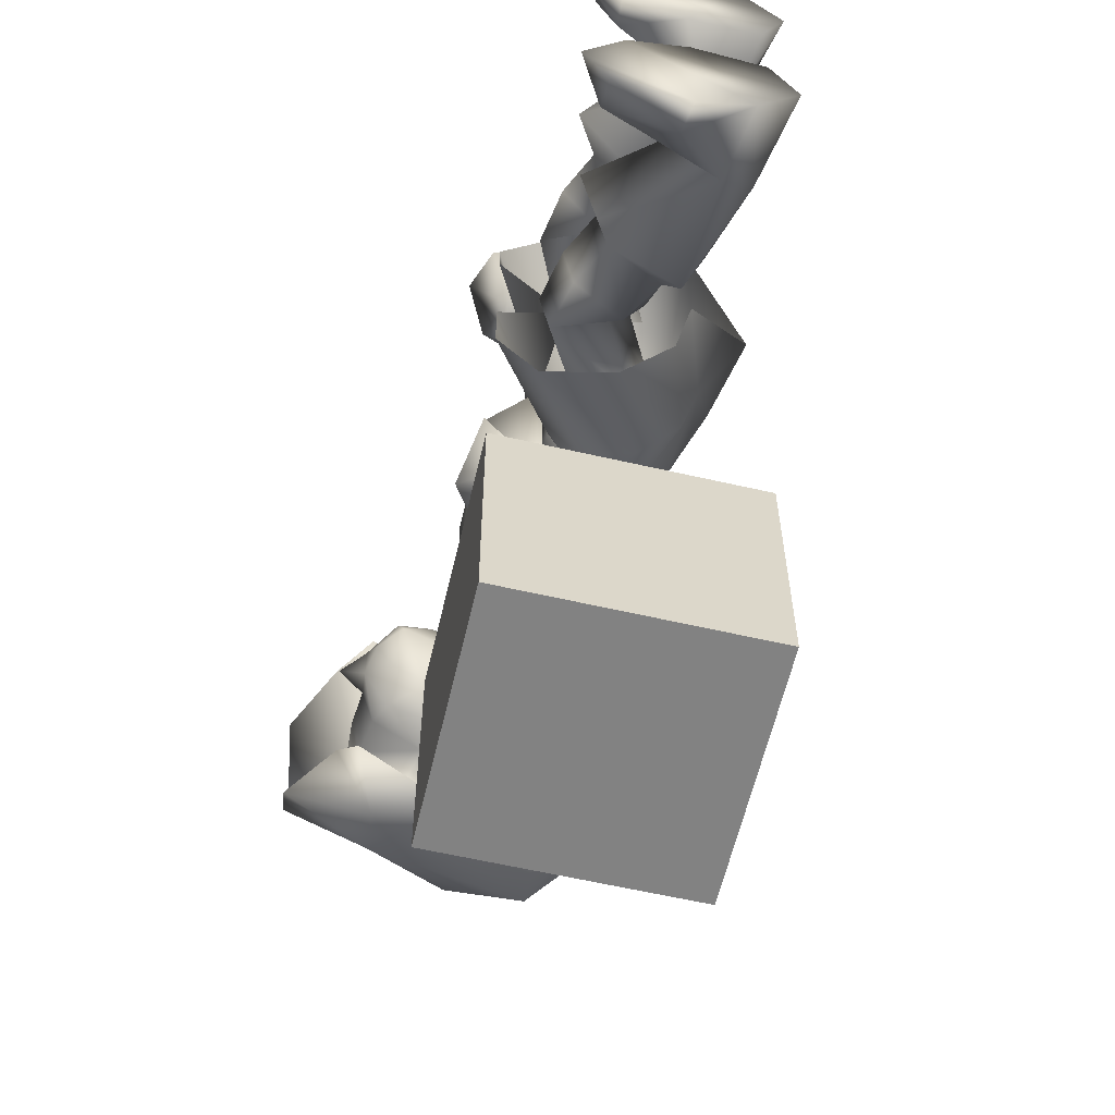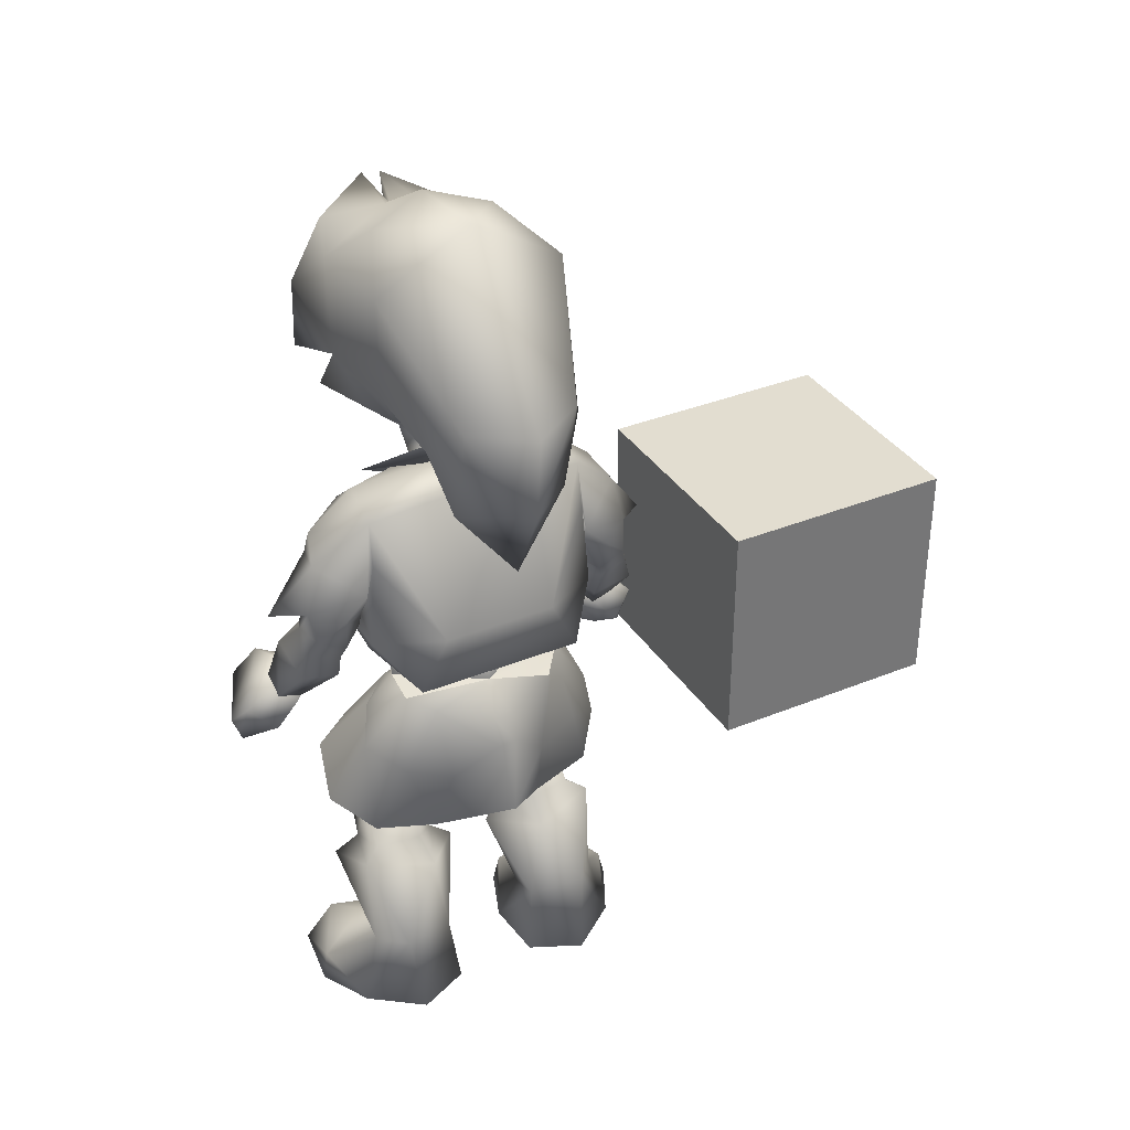
<metadata>
{"format":"obj","ext":"obj","renderer":"f3d","projection":"perspective","resolution":1024,"background":"white","views":[{"elev":-60.7,"azim":-13.2,"up":"+Z"},{"elev":35.1,"azim":61.6,"up":"+Y"}]}
</metadata>
<code>
o Cube.001
v 1 2.359 -4.027
v -1 2.359 -2.027
v -1 2.359 -4.027
v -1 4.359 -4.027
v 1 4.359 -2.027
v 1 4.359 -4.027
v 1 2.359 -2.027
v -1 4.359 -2.027
f 1 2 3
f 4 5 6
f 6 7 1
f 5 2 7
f 2 4 3
f 1 4 6
f 1 7 2
f 4 8 5
f 6 5 7
f 5 8 2
f 2 8 4
f 1 3 4
o Regroup24
v -0.1673 6.133 1.079
v -0.4498 6.18 0.8451
v -0.5871 6.027 0.7684
v -0.2477 5.52 0.4073
v -0.8313 5.389 0.4211
v -0.6417 5.307 0.02453
v -0.2821 5.695 -0.5932
v -0.6995 5.605 -0.5892
v -0.7733 5.862 -0.618
v -1.115 5.596 -0.4952
v -0.8313 5.389 -0.3968
v -1.11 5.359 -0.2939
v -0.2477 5.52 -0.3761
v -1.088 5.18 0.000118
v -1.186 5.813 -0.4189
v -1.225 6.104 -0.4356
v -1.287 5.843 0.000119
v -0.8419 6.126 -0.6468
v -1.313 5.569 -0.1385
v -1.504 5.682 0.000119
v -0.5871 6.027 -0.7363
v -1.111 5.358 0.3239
v -1.313 5.568 0.1669
v -1.314 6.142 0.00012
v -1.299 6.406 -0.05196
v -1.198 6.518 -0.2482
v -1.115 5.596 0.5211
v -1.187 5.812 0.4456
v -1.223 6.54 0.1919
v -1.227 6.103 0.4652
v -0.8419 6.126 0.6939
v -0.7743 5.862 0.6451
v -0.6995 5.605 0.6169
v -0.1684 6.135 -1.054
v -0.4498 6.18 -0.8201
v -0.03331 5.548 -0.165
v -0.2829 5.694 0.6182
v -0.03639 5.549 0.2128
v 0.01339 5.36 -0.1634
v 0.01338 5.36 0.219
v -0.2402 5.192 0.3272
v -0.5252 4.975 0.000118
v -0.2402 5.192 -0.2949
v -0.4409 3.62 0.2386
v 0.3804 3.668 0.000118
v -0.4378 3.618 -0.2771
v -0.05684 3.257 0.6712
v -0.08263 3.641 0.6589
v -0.4082 3.123 -0.2804
v -0.07947 3.636 -0.6914
v -0.05684 3.257 -0.7016
v -0.4082 3.123 0.244
v 0.4285 3.289 0.000118
v -1.257 6.897 -0.05064
v -1.668 7.014 0.01085
v -1.107 6.997 0.0655
v -1.781 6.519 0.3752
v -1.224 6.94 0.5741
v -1.234 6.448 0.8421
v -1.244 5.868 0.8545
v -1.5 6.001 0.4936
v -0.8982 6.772 0.6866
v -1.266 5.859 -0.7243
v -1.056 6.355 -0.8971
v -1.415 6.035 -0.5776
v -1.745 6.59 -0.482
v -1.708 6.974 -0.1653
v -1.107 6.997 -0.1967
v -1.014 6.796 -0.725
v 0.264 5.522 0.01503
v -0.002201 5.733 0.5585
v 0.00154 5.734 -0.532
v -0.4694 5.02 0.3225
v 0.08342 5.333 -0.4023
v -0.4694 5.02 -0.3328
v -0.7564 4.664 0.000118
v 0.08342 5.333 0.3669
v -1.257 5.395 0.000118
v -0.6843 4.903 0.5884
v 0.1442 5.522 0.4391
v -0.6849 4.903 -0.5999
v 0.1809 5.522 -0.4103
v -0.5324 7.344 0.00012
v -0.3195 7.221 -0.493
v 0.308 7.424 0.00012
v -0.3195 7.221 0.5217
v 0.2978 6.984 0.7933
v 0.2978 6.984 -0.7664
v 0.2812 6.147 -0.7513
v 0.2756 6.145 0.7792
v -0.1738 5.114 -0.8823
v 0.2607 5.041 -0.9254
v 0.3027 4.66 -0.9431
v 0.6464 3.998 -0.4851
v 0.3252 3.933 -0.9971
v 0.3027 4.66 0.9301
v 0.3252 3.933 0.9829
v 0.6464 3.998 0.4685
v -0.8504 4.227 0.000118
v -0.8057 3.499 -0.5266
v -0.8057 3.499 0.51
v -0.00139 4.496 1.039
v -0.5093 4.484 0.9379
v -0.3132 3.887 0.9666
v 0.31 5.116 -0.4702
v -0.3132 3.887 -0.9788
v -0.4548 3.273 -0.7117
v -0.4548 3.273 0.6937
v -0.5094 4.484 -0.9379
v -0.4582 4.874 -0.893
v -0.4584 4.874 0.8933
v -0.00139 4.496 -1.051
v -0.1738 5.114 0.8827
v 0.107 3.298 0.000118
v 0.6329 3.546 0.6924
v 0.6329 3.546 -0.7132
v 0.31 5.116 0.4561
v 0.2606 5.041 0.9251
v 0.2979 4.39 -0.9896
v 0.08461 4.009 -0.9707
v 0.2992 4.39 0.9896
v 0.0893 4.009 0.9709
v 0.7938 5.905 -0.6344
v 0.7938 5.905 0.6477
v 1.083 6.152 0.4732
v 0.1568 5.859 0.4821
v 1.083 6.152 -0.4656
v 1.39 6.142 0.00012
v 0.1568 5.859 -0.4705
v 0.9156 5.353 0.4929
v 0.5085 5.325 0.01894
v 0.9156 5.353 -0.4509
v 0.9865 4.732 0.000118
v 1.357 5.451 0.01464
v 0.4285 3.289 0.000118
v 0.2498 3.216 -0.7088
v -0.05684 3.257 -0.7016
v 0.2506 3.216 0.683
v -0.05684 3.257 0.6712
v -0.2913 3.092 -0.6634
v -0.4082 3.123 -0.2804
v 0.4798 3.17 -0.5349
v 0.225 1.9 1.008
v 0.1523 2.753 1.037
v -0.1474 2.056 1.27
v -0.2 2.981 0.7887
v -0.9949 2.214 0.7371
v -0.6759 2.225 1.125
v 0.34 1.821 0.4894
v 0.4592 2.617 0.7869
v 0.5717 2.492 0.43
v -1.001 2.164 0.3923
v -0.484 3.03 0.2595
v -0.5272 2.799 0.05797
v -0.4743 2.274 0.000118
v 0.8853 2.215 0.000118
v -0.2913 3.092 0.6404
v -0.03865 3.039 0.9197
v 0.7376 2.812 0.05833
v 0.4798 3.17 0.5103
v 0.6596 3.043 0.06864
v 0.2506 3.216 0.683
v -0.1474 2.056 -1.301
v 0.4592 2.617 -0.7817
v 0.225 1.9 -1.012
v -0.9949 2.214 -0.8265
v -0.2 2.981 -0.83
v -0.6759 2.225 -1.193
v 0.5717 2.492 -0.4155
v 0.3418 1.822 -0.4872
v 0.1523 2.753 -1.054
v -1.001 2.164 -0.4821
v -0.4843 3.03 -0.2819
v -0.522 2.798 -0.0766
v -0.03865 3.039 -0.9431
v -0.2913 3.092 -0.6634
v 0.7375 2.812 -0.08481
v 0.6596 3.043 -0.09522
v 0.4798 3.17 -0.5349
v 0.2498 3.216 -0.7088
v -0.05684 3.257 0.6712
v -0.4082 3.123 0.244
v 0.4285 3.289 0.000118
v -0.05684 3.257 -0.7016
v -0.4082 3.123 -0.2804
v -0.05684 3.257 -0.7016
v 0.2498 3.216 -0.7088
v 0.4285 3.289 0.000118
v -0.05684 3.257 0.6712
v 0.2506 3.216 0.683
v -0.4082 3.123 -0.2804
v -0.2913 3.092 -0.6634
v 0.4798 3.17 -0.5349
v -0.1474 2.056 1.27
v 0.1523 2.753 1.037
v 0.225 1.9 1.008
v -0.6759 2.225 1.125
v -0.9949 2.214 0.7371
v -0.2 2.981 0.7887
v 0.4592 2.617 0.7869
v 0.34 1.821 0.4894
v 0.5717 2.492 0.43
v -0.5272 2.799 0.05797
v -0.484 3.03 0.2595
v -1.001 2.164 0.3923
v -0.4743 2.274 0.000118
v 0.8853 2.215 0.000118
v -0.2913 3.092 0.6404
v -0.03865 3.039 0.9197
v 0.4798 3.17 0.5103
v 0.7376 2.812 0.05833
v 0.6596 3.043 0.06864
v 0.2506 3.216 0.683
v 0.225 1.9 -1.012
v 0.4592 2.617 -0.7817
v -0.1474 2.056 -1.301
v -0.6759 2.225 -1.193
v -0.2 2.981 -0.83
v -0.9949 2.214 -0.8265
v 0.3418 1.822 -0.4872
v 0.5717 2.492 -0.4155
v 0.1523 2.753 -1.054
v -0.4843 3.03 -0.2819
v -1.001 2.164 -0.4821
v -0.522 2.798 -0.0766
v -0.03865 3.039 -0.9431
v -0.2913 3.092 -0.6634
v 0.6596 3.043 -0.09522
v 0.7375 2.812 -0.08481
v 0.4798 3.17 -0.5349
v 0.2498 3.216 -0.7088
v -0.4082 3.123 0.244
v -0.05684 3.257 0.6712
v 0.4285 3.289 0.000118
v -0.05684 3.257 -0.7016
v -0.4082 3.123 -0.2804
v -0.6769 0.9736 0.6088
v -0.07716 1.269 0.1782
v 0.03688 0.5023 0.4284
v 0.3445 0.6014 0.4154
v 0.3399 1.377 0.5281
v 0.4702 0.6843 0.8673
v -0.5421 1.067 1.105
v -0.4987 1.246 0.592
v -0.405 1.309 0.9363
v 0.1458 1.44 1.088
v 0.217 0.6237 1.074
v -0.1086 0.443 0.8345
v -0.1183 1.397 0.3602
v 0.1048 1.524 0.5638
v 0.02676 1.505 0.9364
v 0.6194 0.01111 0.7899
v -0.126 0.01006 0.3103
v -0.5697 0.2436 0.5396
v -0.3664 0.4486 0.9751
v 0.4218 0.01508 0.3512
v 0.2866 0.005404 1.227
v -0.182 0.2392 1.405
v -0.905 -0.001848 0.9579
v -0.587 0.004028 0.4876
v -0.1525 -0.000984 1.453
v -0.7089 0.2864 1.127
v -0.7153 -0.003912 1.379
v -0.6586 1.573 0.5826
v -0.5667 1.637 0.9181
v 0.01098 1.851 0.5268
v -0.1716 1.827 0.9367
v -0.3343 1.717 0.3364
v -0.4029 1.762 0.3782
v -0.1858 1.742 0.6037
v -0.6489 2.034 0.8483
v -0.7366 1.973 0.5366
v -0.2622 1.862 0.8845
v 0.03005 2.417 0.7991
v 0.1477 2.387 0.3921
v -0.1366 2.366 0.2599
v -0.4445 2.371 0.8296
v -0.5703 2.291 0.3829
v -0.01485 4.037 1.466
v 0.1606 3.858 1.443
v 0.2211 4.01 1.387
v -0.3818 3.885 1.264
v -0.1879 4.096 1.224
v -0.185 3.847 1.587
v -0.06811 4.008 1.03
v -0.1815 3.678 1.042
v 0.1748 3.787 1.202
v 0.2242 3.901 1.162
v 0.1006 3.627 1.522
v -0.3221 3.114 1.403
v 0.07782 3.54 1.19
v -0.3309 3.172 1.58
v -0.4972 3.233 1.283
v -0.4898 3.305 1.601
v -0.6028 3.327 1.431
v 0.2922 4.205 1.172
v -0.1764 4.208 1.377
v -0.3014 4.313 1.057
v 0.1358 4.258 1.44
v -0.6264 2.604 1.831
v -0.9902 2.533 1.455
v -0.8098 2.789 1.155
v -1.096 2.953 1.7
v -0.9122 3.275 1.547
v -0.6203 2.832 1.916
v -0.4321 3.039 1.835
v -0.6201 3.348 1.473
v -0.5233 3.23 1.251
v -0.28 3.116 1.423
v -0.5032 2.746 1.521
v -0.7804 3.082 1.087
v -0.288 2.883 1.62
v -0.3778 3.233 1.645
v -0.2292 4.61 1.293
v -0.1949 4.798 1.261
v -0.458 4.874 0.8933
v 0.07177 4.657 1.353
v -0.08649 4.195 1.693
v 0.2211 4.01 -1.387
v 0.1606 3.858 -1.443
v -0.01485 4.037 -1.466
v -0.1879 4.096 -1.224
v -0.3818 3.885 -1.264
v -0.185 3.847 -1.587
v -0.1815 3.678 -1.042
v -0.06811 4.008 -1.03
v 0.2242 3.901 -1.162
v 0.1748 3.787 -1.202
v 0.1006 3.627 -1.522
v -0.3309 3.172 -1.58
v 0.07782 3.54 -1.19
v -0.3221 3.114 -1.403
v -0.4972 3.233 -1.283
v -0.4898 3.305 -1.601
v -0.6028 3.327 -1.431
v 0.2922 4.205 -1.172
v -0.3014 4.313 -1.057
v -0.1764 4.208 -1.377
v 0.1358 4.258 -1.44
v -0.8098 2.789 -1.155
v -0.9902 2.533 -1.455
v -0.6264 2.604 -1.831
v -1.096 2.953 -1.7
v -0.9122 3.275 -1.547
v -0.4321 3.039 -1.835
v -0.6203 2.832 -1.916
v -0.6201 3.348 -1.473
v -0.28 3.116 -1.423
v -0.5233 3.23 -1.251
v -0.7804 3.082 -1.087
v -0.5032 2.746 -1.521
v -0.288 2.883 -1.62
v -0.3778 3.233 -1.645
v -0.1949 4.798 -1.261
v -0.2292 4.61 -1.293
v 0.07177 4.657 -1.353
v -0.08649 4.195 -1.693
v 0.03688 0.5023 -0.4284
v -0.07716 1.269 -0.1782
v -0.6769 0.9736 -0.6088
v 0.3445 0.6014 -0.4154
v 0.3399 1.377 -0.5281
v 0.4702 0.6843 -0.8673
v -0.4987 1.246 -0.592
v -0.5421 1.067 -1.105
v -0.405 1.309 -0.9363
v 0.1458 1.44 -1.088
v 0.217 0.6237 -1.074
v -0.1086 0.443 -0.8345
v 0.1048 1.524 -0.5638
v -0.1183 1.397 -0.3602
v 0.02676 1.505 -0.9364
v 0.6194 0.01111 -0.7899
v -0.126 0.01006 -0.3103
v -0.3664 0.4486 -0.9751
v -0.5697 0.2436 -0.5396
v 0.4218 0.01508 -0.3512
v 0.2866 0.005404 -1.227
v -0.182 0.2392 -1.405
v -0.587 0.004028 -0.4876
v -0.905 -0.001848 -0.9579
v -0.1525 -0.000984 -1.453
v -0.7089 0.2864 -1.127
v -0.7153 -0.003912 -1.379
v -0.5667 1.637 -0.9181
v -0.6586 1.573 -0.5826
v -0.1716 1.827 -0.9367
v 0.01098 1.851 -0.5268
v -0.3343 1.717 -0.3364
v -0.1858 1.742 -0.6037
v -0.4029 1.762 -0.3782
v -0.6489 2.034 -0.8483
v -0.7366 1.973 -0.5366
v -0.2622 1.862 -0.8845
v 0.03005 2.417 -0.7991
v 0.1477 2.387 -0.3921
v -0.1366 2.366 -0.2599
v -0.4445 2.371 -0.8296
v -0.5703 2.291 -0.3829
f 9 10 11
f 12 13 14
f 15 16 17
f 18 19 20
f 19 18 16
f 16 15 19
f 19 21 14
f 19 22 20
f 23 24 17
f 24 23 25
f 17 24 26
f 23 27 25
f 28 25 27
f 17 26 29
f 22 13 30
f 28 31 25
f 32 24 25
f 33 34 32
f 35 36 31
f 24 32 34
f 37 38 39
f 37 32 38
f 24 34 26
f 36 38 25
f 40 38 36
f 38 40 39
f 38 32 25
f 35 13 41
f 31 36 25
f 35 30 13
f 35 40 36
f 42 29 43
f 42 43 15
f 18 27 23
f 35 41 40
f 44 21 15
f 18 23 17
f 22 19 14
f 14 13 22
f 13 12 45
f 12 46 45
f 16 18 17
f 21 19 15
f 41 13 45
f 9 45 10
f 41 45 40
f 37 33 32
f 47 21 44
f 48 12 49
f 48 44 46
f 50 12 14
f 50 21 51
f 47 44 48
f 12 50 49
f 21 50 14
f 21 47 51
f 12 48 46
f 52 53 54
f 55 53 56
f 57 58 59
f 60 56 52
f 53 55 61
f 53 52 56
f 56 60 55
f 53 59 58
f 54 53 58
f 58 57 54
f 59 53 61
f 62 63 64
f 63 62 33
f 63 37 65
f 63 65 66
f 67 66 65
f 63 66 64
f 68 67 69
f 67 70 66
f 11 10 39
f 39 40 11
f 68 10 67
f 68 69 37
f 64 66 70
f 68 39 10
f 67 10 70
f 68 37 39
f 67 65 69
f 69 65 37
f 63 33 37
f 29 26 43
f 71 72 43
f 73 34 74
f 73 26 34
f 75 33 62
f 71 73 72
f 74 34 75
f 75 34 33
f 71 26 73
f 62 76 75
f 72 73 74
f 72 74 77
f 75 77 74
f 75 76 77
f 71 43 26
f 72 77 43
f 46 78 79
f 45 46 79
f 80 15 43
f 79 10 45
f 80 44 15
f 44 78 46
f 78 44 80
f 49 50 81
f 51 82 83
f 48 82 47
f 50 84 81
f 49 85 48
f 85 82 48
f 51 83 50
f 82 51 47
f 83 84 50
f 85 49 81
f 29 15 17
f 42 15 29
f 11 40 45
f 9 11 45
f 35 31 30
f 86 31 27
f 22 30 86
f 86 30 31
f 20 27 18
f 20 22 86
f 20 86 27
f 28 27 31
f 87 88 85
f 82 89 83
f 90 82 85
f 90 85 88
f 81 84 87
f 85 81 87
f 90 89 82
f 83 89 84
f 76 91 92
f 91 76 64
f 62 64 76
f 92 91 93
f 94 64 70
f 95 70 10
f 94 95 93
f 94 93 91
f 94 70 95
f 94 91 64
f 77 92 96
f 93 96 92
f 43 96 97
f 96 43 77
f 98 79 78
f 97 78 80
f 98 10 79
f 10 98 95
f 43 97 80
f 76 92 77
f 99 82 100
f 101 102 103
f 104 105 106
f 107 108 109
f 110 111 112
f 102 100 113
f 108 114 115
f 112 109 116
f 117 107 118
f 119 107 111
f 120 103 114
f 117 120 114
f 84 119 81
f 121 81 119
f 84 118 107
f 118 84 83
f 122 123 116
f 116 105 112
f 113 106 102
f 122 124 123
f 115 124 122
f 125 106 113
f 126 106 125
f 103 115 114
f 103 102 124
f 122 116 115
f 100 82 113
f 123 106 105
f 82 125 113
f 85 126 125
f 109 115 116
f 85 125 82
f 123 102 106
f 108 115 109
f 105 110 112
f 124 102 123
f 81 121 85
f 109 111 107
f 82 99 83
f 105 104 110
f 120 101 103
f 83 99 118
f 107 119 84
f 102 101 100
f 111 109 112
f 108 117 114
f 115 103 124
f 117 108 107
f 126 85 121
f 105 116 123
f 106 126 104
f 101 127 100
f 127 101 120
f 117 128 120
f 128 127 120
f 129 104 126
f 104 129 110
f 129 130 110
f 130 111 110
f 131 97 96
f 95 132 133
f 132 98 134
f 96 135 131
f 93 135 96
f 133 93 95
f 78 134 98
f 93 133 136
f 97 131 137
f 135 93 136
f 137 78 97
f 98 132 95
f 78 137 134
f 138 134 139
f 137 140 139
f 141 139 140
f 142 140 135
f 138 133 132
f 142 135 136
f 138 142 133
f 138 139 141
f 140 142 141
f 134 137 139
f 133 142 136
f 135 140 131
f 134 138 132
f 142 138 141
f 140 137 131
f 52 57 60
f 57 52 54
f 143 144 145
f 146 143 147
f 145 148 149
f 144 143 150
f 151 152 153
f 154 155 156
f 157 158 151
f 158 152 151
f 153 154 156
f 159 158 157
f 152 154 153
f 160 161 162
f 162 163 160
f 164 159 157
f 154 152 165
f 165 152 166
f 159 167 168
f 168 167 169
f 170 158 168
f 168 158 159
f 165 155 154
f 152 170 166
f 161 160 155
f 161 155 165
f 159 164 167
f 170 152 158
f 171 172 173
f 174 175 176
f 173 177 178
f 179 172 171
f 176 179 171
f 172 177 173
f 175 179 176
f 180 181 174
f 163 182 180
f 177 164 178
f 179 175 183
f 183 175 184
f 185 177 186
f 186 177 187
f 172 188 177
f 177 188 187
f 175 181 184
f 188 179 183
f 181 180 182
f 174 181 175
f 164 177 185
f 179 188 172
f 165 189 190
f 169 185 186
f 189 165 166
f 191 186 187
f 162 182 163
f 189 166 170
f 190 161 165
f 184 192 183
f 191 169 186
f 185 167 164
f 193 184 181
f 191 168 169
f 192 188 183
f 193 161 190
f 185 169 167
f 181 162 161
f 181 161 193
f 182 162 181
f 191 170 168
f 194 195 196
f 197 196 198
f 199 200 194
f 201 196 195
f 202 203 204
f 205 206 207
f 204 208 209
f 204 203 208
f 205 207 202
f 209 208 210
f 202 207 203
f 211 212 213
f 213 214 211
f 209 210 215
f 216 203 207
f 217 203 216
f 218 219 210
f 220 219 218
f 218 208 221
f 210 208 218
f 207 206 216
f 217 221 203
f 206 213 212
f 216 206 212
f 219 215 210
f 208 203 221
f 222 223 224
f 225 226 227
f 228 229 222
f 224 223 230
f 224 230 225
f 222 229 223
f 225 230 226
f 227 231 232
f 232 233 214
f 228 215 229
f 234 226 230
f 235 226 234
f 236 229 237
f 238 229 236
f 229 239 223
f 238 239 229
f 235 231 226
f 234 230 239
f 233 232 231
f 226 231 227
f 237 229 215
f 223 239 230
f 240 241 216
f 236 237 220
f 217 216 241
f 238 236 242
f 214 233 211
f 221 217 241
f 216 212 240
f 234 243 235
f 236 220 242
f 215 219 237
f 231 235 244
f 220 218 242
f 234 239 243
f 240 212 244
f 219 220 237
f 212 211 231
f 244 212 231
f 231 211 233
f 218 221 242
f 245 246 247
f 248 247 246
f 246 249 248
f 249 250 248
f 245 251 252
f 252 251 253
f 251 254 253
f 254 255 250
f 251 256 255
f 256 245 247
f 257 258 249
f 251 245 256
f 255 254 251
f 258 259 249
f 246 245 252
f 249 254 250
f 252 257 246
f 259 253 254
f 257 249 246
f 249 259 254
f 260 248 250
f 261 247 248
f 256 262 263
f 264 248 260
f 248 264 261
f 247 262 256
f 260 250 265
f 255 265 250
f 266 255 263
f 263 255 256
f 247 261 262
f 265 255 266
f 265 261 260
f 260 261 264
f 267 262 268
f 265 266 269
f 270 266 263
f 270 262 267
f 265 268 261
f 269 268 265
f 271 266 270
f 270 267 271
f 262 270 263
f 266 271 269
f 268 269 267
f 267 269 271
f 262 261 268
f 272 252 273
f 273 252 253
f 259 274 275
f 274 257 276
f 275 273 253
f 257 274 258
f 257 252 276
f 253 259 275
f 272 276 252
f 274 259 258
f 276 277 278
f 273 275 279
f 279 280 273
f 273 280 272
f 277 276 280
f 278 275 274
f 275 281 279
f 280 276 272
f 281 275 278
f 276 278 274
f 282 279 281
f 282 281 283
f 283 277 284
f 285 279 282
f 283 281 278
f 277 283 278
f 284 277 286
f 286 277 280
f 286 280 285
f 285 280 279
f 287 288 289
f 290 287 291
f 287 290 292
f 290 293 294
f 289 295 296
f 293 295 294
f 293 290 291
f 288 295 289
f 297 287 292
f 295 293 296
f 288 287 297
f 298 299 300
f 300 299 297
f 294 299 301
f 301 299 298
f 297 292 300
f 300 292 302
f 290 294 303
f 303 294 301
f 299 288 297
f 294 295 299
f 303 292 290
f 295 288 299
f 301 302 303
f 302 292 303
f 300 302 298
f 298 302 301
f 296 130 304
f 291 305 306
f 287 307 305
f 289 307 287
f 130 296 293
f 305 291 287
f 306 293 291
f 289 304 307
f 130 129 304
f 129 307 304
f 304 289 296
f 293 306 130
f 308 309 310
f 308 311 309
f 310 309 311
f 312 310 311
f 312 313 314
f 314 315 312
f 316 315 317
f 311 313 312
f 313 308 314
f 311 308 313
f 318 319 317
f 320 317 314
f 310 319 318
f 320 318 317
f 310 318 308
f 308 318 320
f 315 314 321
f 314 308 320
f 321 314 317
f 315 321 317
f 312 315 319
f 310 312 319
f 316 317 319
f 315 316 319
f 322 323 324
f 111 130 306
f 322 111 305
f 305 111 306
f 121 324 323
f 323 126 121
f 126 325 129
f 126 323 325
f 111 322 324
f 326 322 305
f 326 325 322
f 305 307 326
f 325 326 307
f 323 322 325
f 307 129 325
f 327 328 329
f 330 329 331
f 332 331 329
f 333 334 331
f 335 336 327
f 333 336 334
f 330 331 334
f 327 336 328
f 332 329 337
f 335 334 336
f 337 329 328
f 338 339 340
f 337 339 338
f 341 339 333
f 340 339 341
f 338 332 337
f 342 332 338
f 343 333 331
f 341 333 343
f 337 328 339
f 339 336 333
f 331 332 343
f 339 328 336
f 343 342 341
f 343 332 342
f 340 342 338
f 341 342 340
f 344 128 335
f 345 346 330
f 346 347 329
f 329 347 327
f 334 335 128
f 329 330 346
f 330 334 345
f 347 344 327
f 344 127 128
f 344 347 127
f 335 327 344
f 128 345 334
f 348 349 350
f 349 351 350
f 351 349 348
f 351 348 352
f 353 354 352
f 352 355 353
f 356 355 357
f 352 354 351
f 353 350 354
f 354 350 351
f 356 358 359
f 353 356 360
f 359 358 348
f 356 359 360
f 350 359 348
f 360 359 350
f 361 353 355
f 360 350 353
f 356 353 361
f 356 361 355
f 358 355 352
f 358 352 348
f 358 356 357
f 358 357 355
f 118 362 363
f 345 128 117
f 346 117 363
f 345 117 346
f 362 118 99
f 99 100 362
f 127 364 100
f 364 362 100
f 118 363 117
f 346 363 365
f 363 364 365
f 365 347 346
f 347 365 364
f 364 363 362
f 364 127 347
f 366 367 368
f 367 366 369
f 369 370 367
f 369 371 370
f 372 373 368
f 374 373 372
f 374 375 373
f 371 376 375
f 376 377 373
f 366 368 377
f 370 378 379
f 377 368 373
f 373 375 376
f 370 380 378
f 372 368 367
f 371 375 370
f 367 379 372
f 375 374 380
f 367 370 379
f 375 380 370
f 371 369 381
f 369 366 382
f 383 384 377
f 381 369 385
f 382 385 369
f 377 384 366
f 386 371 381
f 371 386 376
f 383 376 387
f 377 376 383
f 384 382 366
f 387 376 386
f 381 382 386
f 385 382 381
f 388 384 389
f 390 387 386
f 383 387 391
f 389 384 391
f 382 388 386
f 386 388 390
f 391 387 392
f 392 389 391
f 383 391 384
f 390 392 387
f 389 390 388
f 392 390 389
f 388 382 384
f 393 372 394
f 374 372 393
f 395 396 380
f 397 379 396
f 374 393 395
f 378 396 379
f 397 372 379
f 395 380 374
f 372 397 394
f 378 380 396
f 398 399 397
f 400 395 393
f 393 401 400
f 394 401 393
f 401 397 399
f 396 395 398
f 400 402 395
f 394 397 401
f 398 395 402
f 396 398 397
f 402 400 403
f 404 402 403
f 405 399 404
f 403 400 406
f 398 402 404
f 398 404 399
f 407 399 405
f 401 399 407
f 406 401 407
f 400 401 406

</code>
